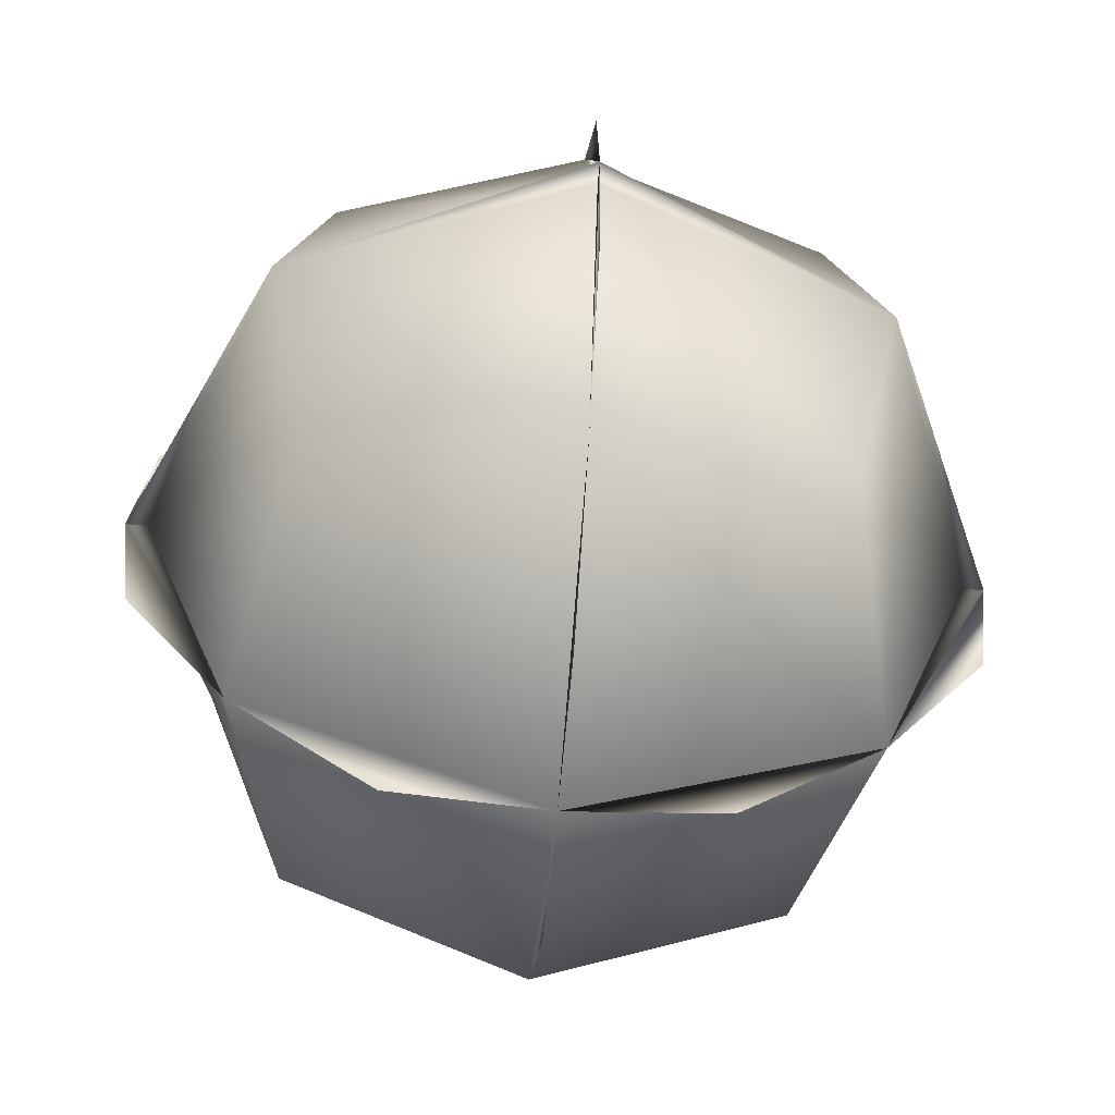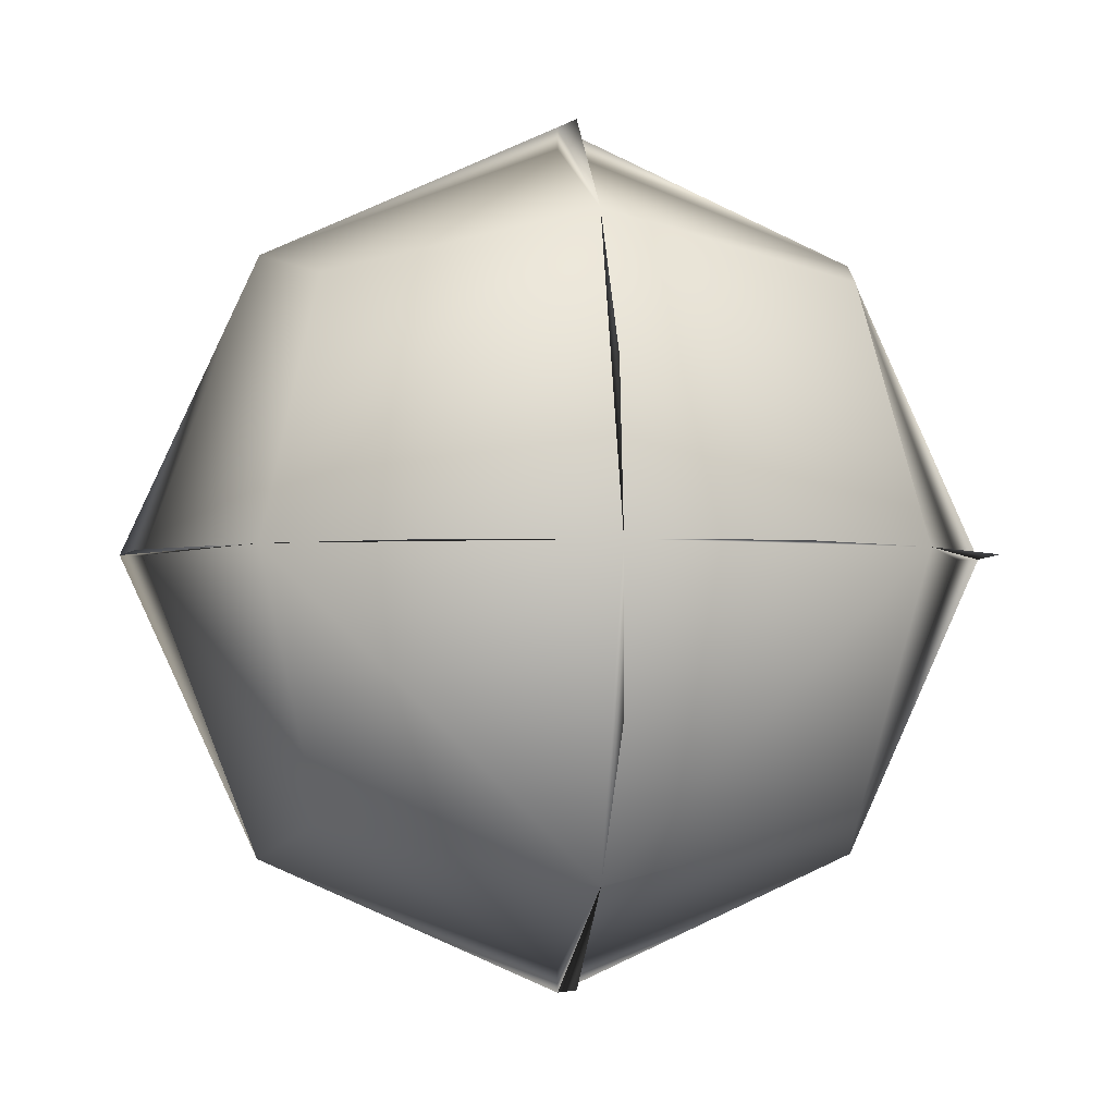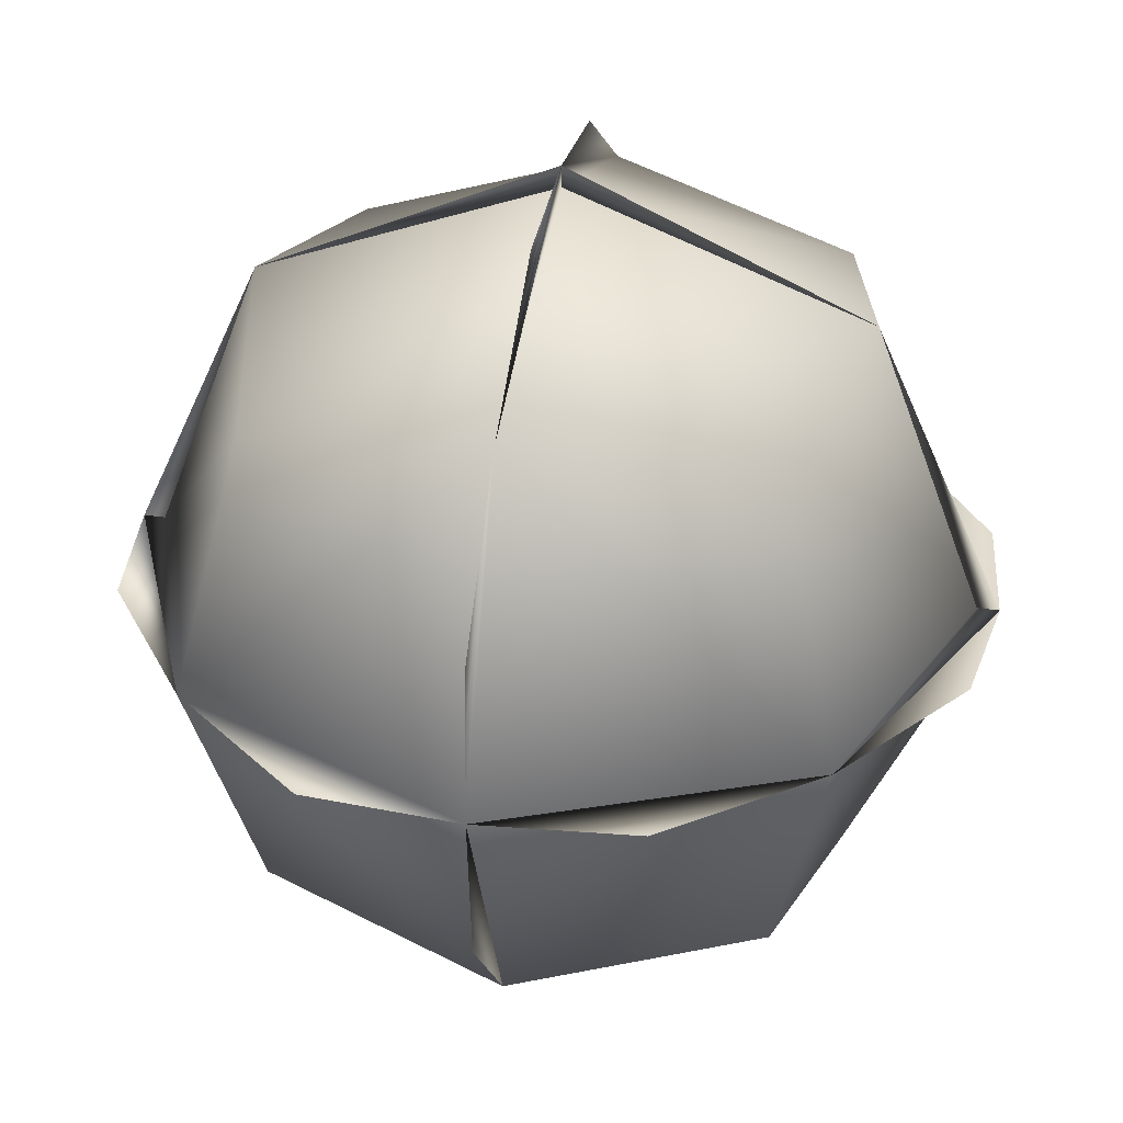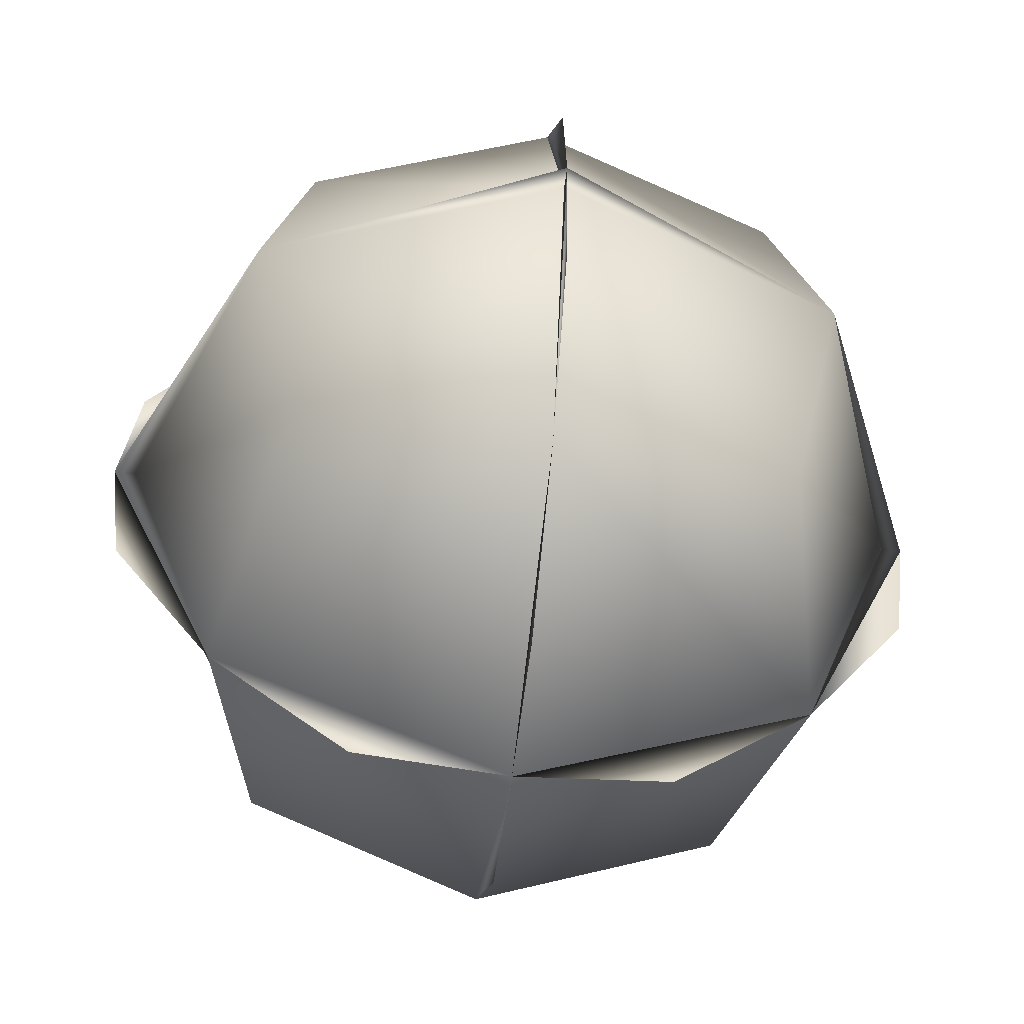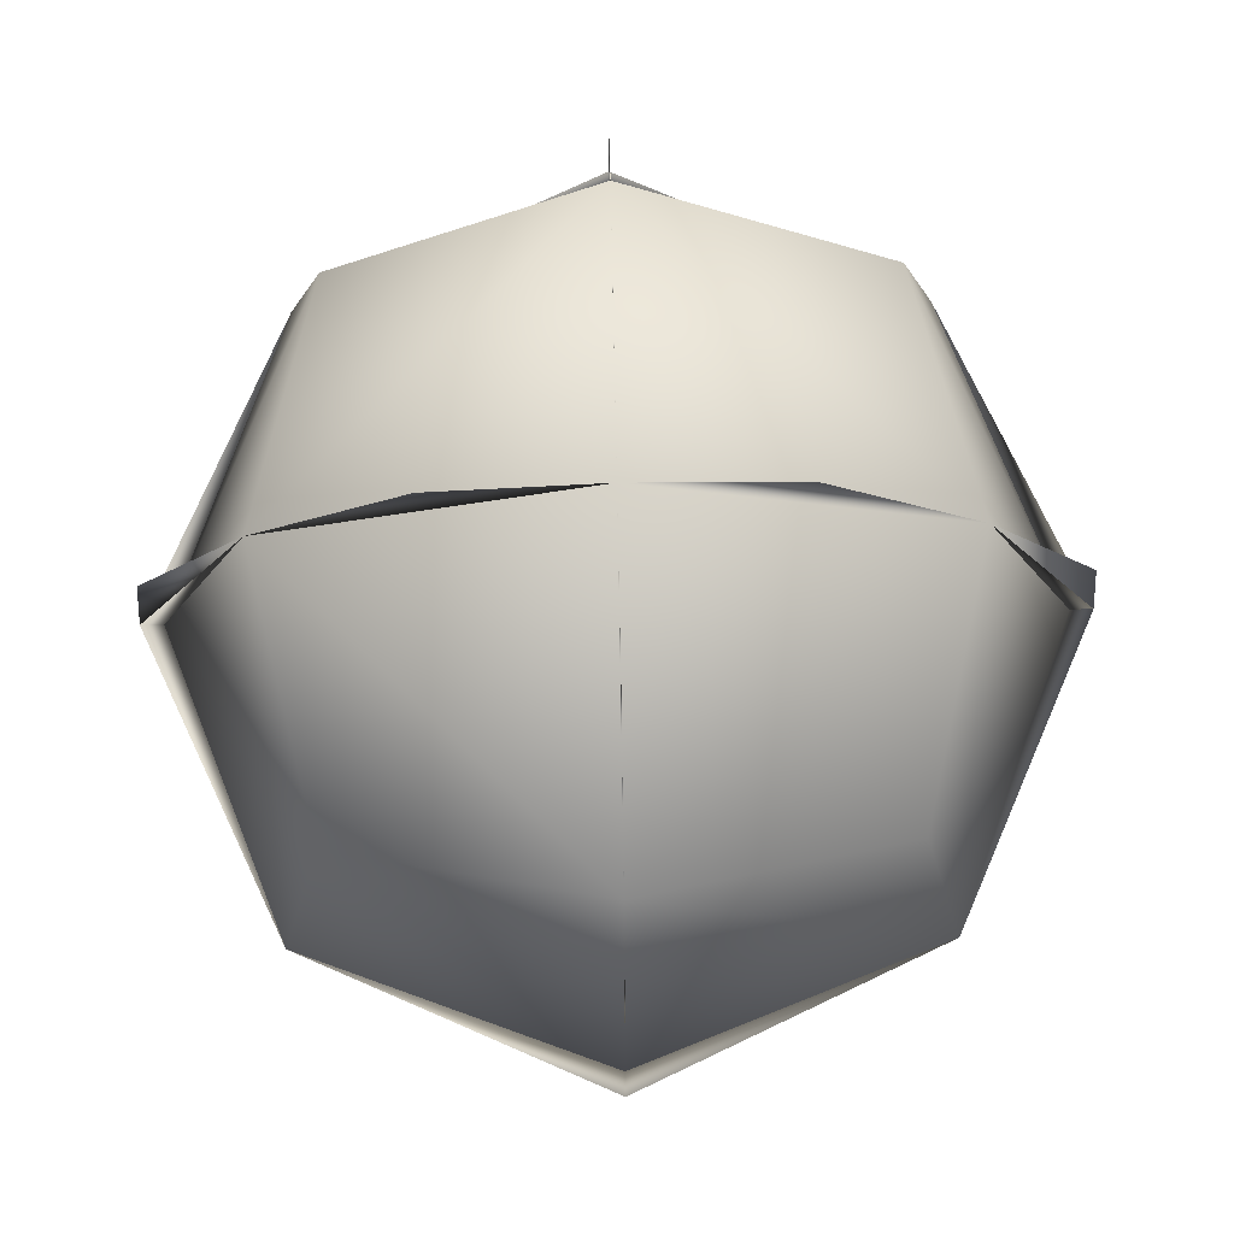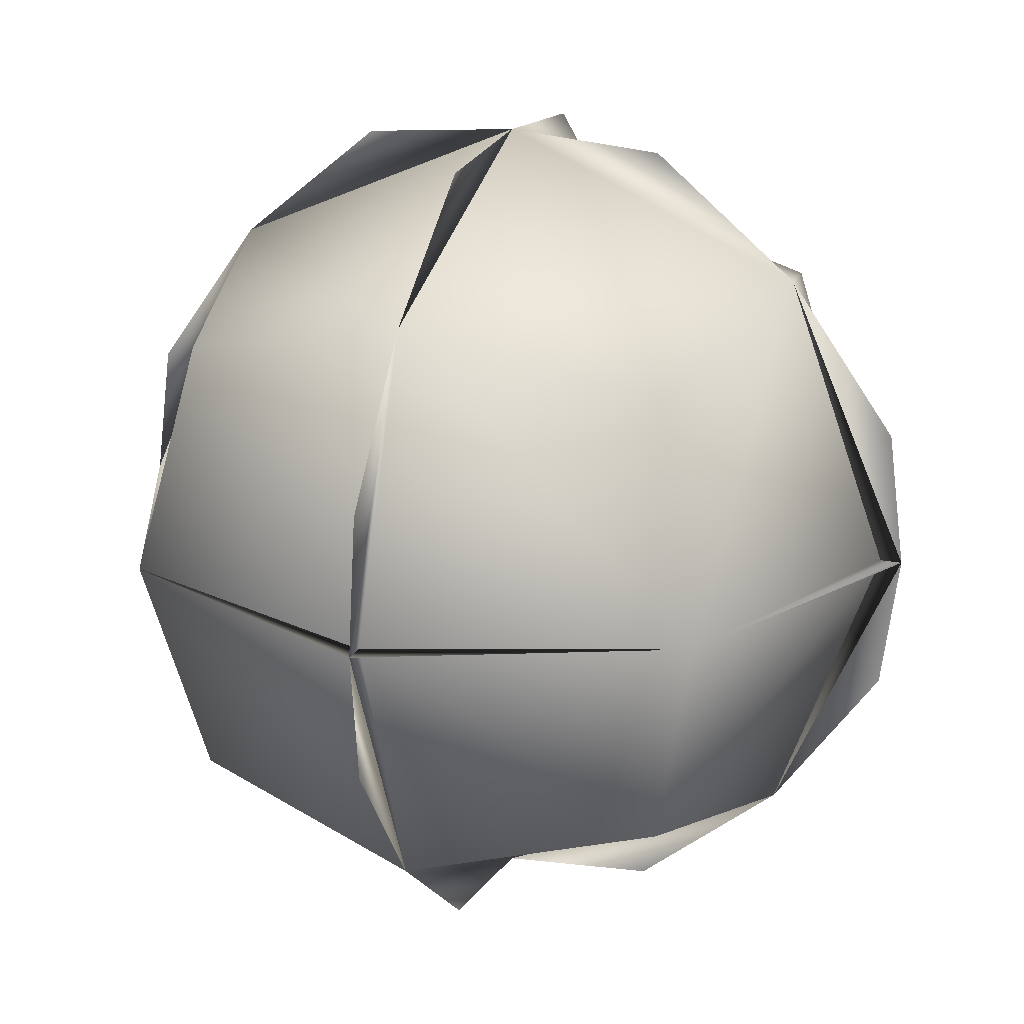
<metadata>
{"format":"obj","ext":"obj","renderer":"f3d","projection":"perspective","resolution":1024,"background":"white","views":[{"elev":-58.2,"azim":-95.2,"up":"+Z"},{"elev":-2.2,"azim":172.3,"up":"+Y"},{"elev":33.6,"azim":11.4,"up":"+Y"},{"elev":-52.9,"azim":-7.3,"up":"+Z"},{"elev":75.7,"azim":-1.0,"up":"+Z"},{"elev":20.0,"azim":20.9,"up":"+Z"}]}
</metadata>
<code>
v -117.6 -138.1 92.48
v -119.2 -135 91.26
v -116.7 -140.7 85.98
v -121.8 -135.6 85.97
v -116.1 -138.1 91.26
v -115 -138.1 89.7
v -119.2 -142.5 88.32
v -121.8 -140.7 90.66
v -119.2 -136.5 84.16
v -123.5 -138.1 89.7
v -122.3 -138.1 91.26
v -122.3 -138.1 85.38
v -119.2 -135 85.38
v -116.1 -138.1 85.38
v -119.3 -139.8 84.16
v -119.2 -141.3 91.26
v -119.2 -134 88.32
v -115.1 -138.1 88.32
v -119.2 -141.3 85.38
v -120.8 -138.2 92.48
v -121.8 -135.6 90.66
v -116.7 -135.6 85.98
v -116.7 -135.6 90.67
v -116.7 -140.7 90.67
v -123.4 -138.1 88.32
v -119.2 -133.9 86.94
v -116.2 -135.1 88.32
v -121.8 -140.7 85.97
v -116.2 -141.2 88.32
v -115 -138.1 86.94
v -123.6 -138.1 88.32
v -123.5 -138.1 86.94
v -119.2 -133.8 88.32
v -119.2 -138.1 92.62
v -119.2 -136.5 92.48
v -119.2 -138.1 84.02
v -120.8 -138.1 84.16
v -119.2 -139.8 92.48
v -122.3 -135.1 88.32
v -117.6 -138.2 84.16
v -114.8 -138.1 88.32
v -122.3 -141.2 88.32
v -119.2 -142.4 89.7
v -119.2 -142.3 88.32
v -119.2 -142.4 86.94
v -119.2 -133.9 89.7
f 19 14 3
f 19 44 42
f 19 45 7
f 17 33 27
f 19 36 14
f 23 2 5
f 44 29 16
f 3 14 18
f 11 42 8
f 41 14 18
f 12 36 19
f 7 44 29
f 14 30 41
f 12 4 13
f 34 16 5
f 31 12 32
f 33 17 13
f 34 16 38
f 12 28 25
f 11 21 25
f 11 8 16
f 39 33 17
f 17 39 21
f 40 36 14
f 29 3 18
f 17 22 13
f 39 25 31
f 5 41 18
f 33 2 46
f 14 27 18
f 29 24 16
f 8 44 16
f 39 17 13
f 5 41 6
f 31 11 10
f 4 39 13
f 13 22 14
f 36 13 14
f 11 25 31
f 36 19 15
f 21 39 25
f 29 41 18
f 39 4 12
f 22 27 14
f 27 23 18
f 33 13 26
f 44 19 3
f 28 42 25
f 17 33 2
f 2 34 5
f 36 12 13
f 23 5 18
f 36 13 9
f 42 11 25
f 39 12 25
f 17 2 27
f 7 44 16
f 20 34 11
f 16 24 5
f 24 29 5
f 5 29 18
f 22 17 27
f 7 16 43
f 28 19 42
f 12 25 31
f 28 12 19
f 44 7 42
f 34 2 11
f 1 34 5
f 2 17 21
f 37 36 12
f 2 35 34
f 34 11 16
f 2 23 27
f 2 21 11
f 7 19 44
f 29 44 3
f 25 42 31
f 27 41 18
f 42 44 8

</code>
